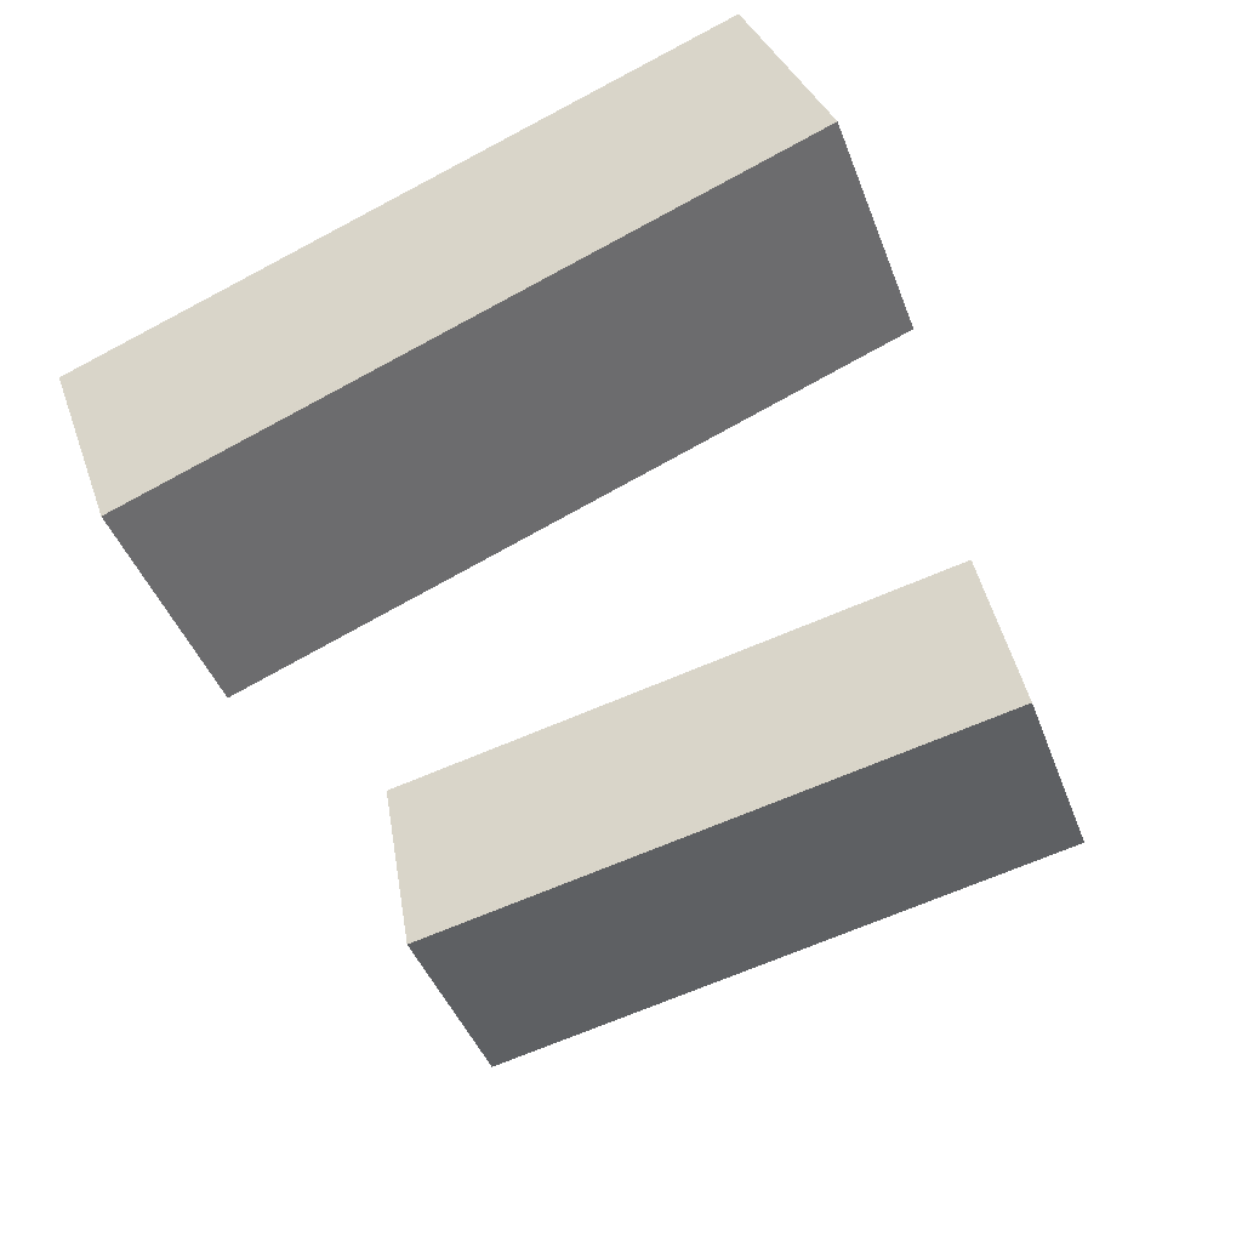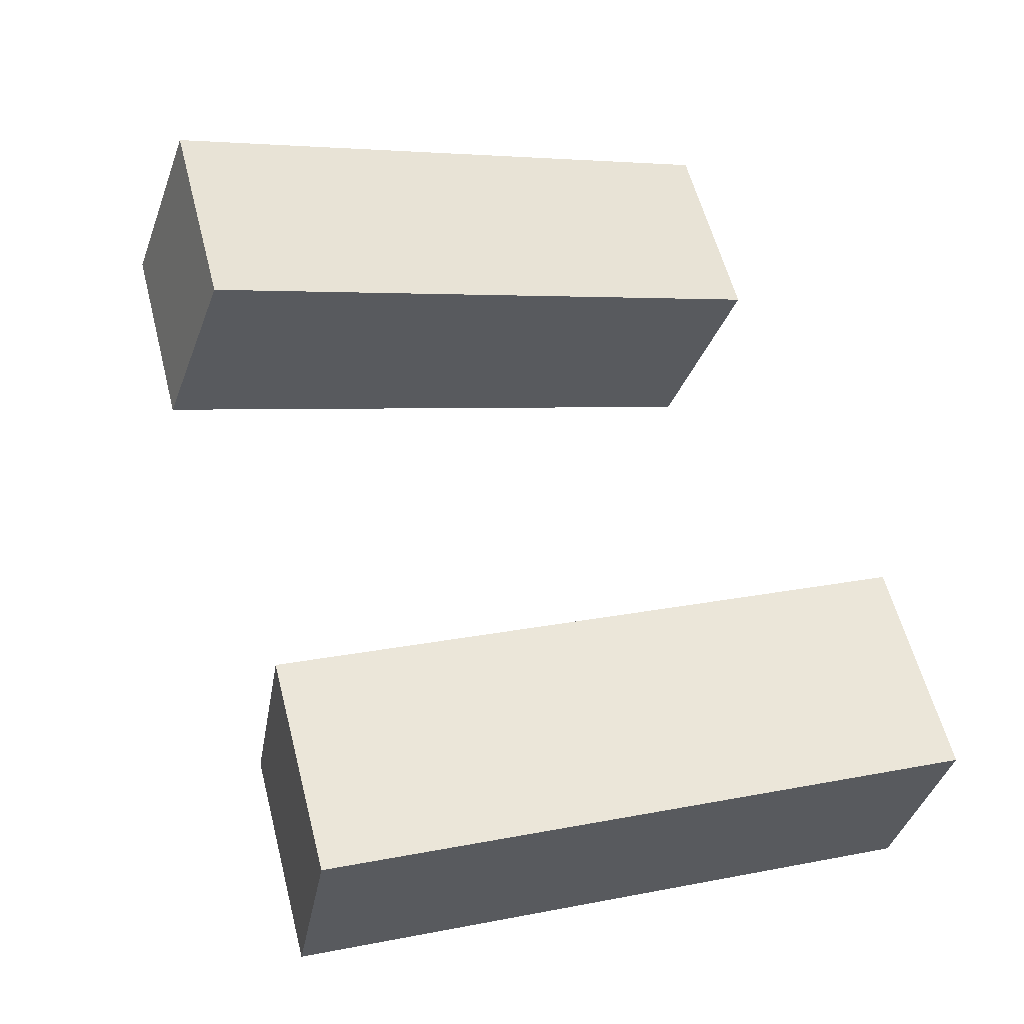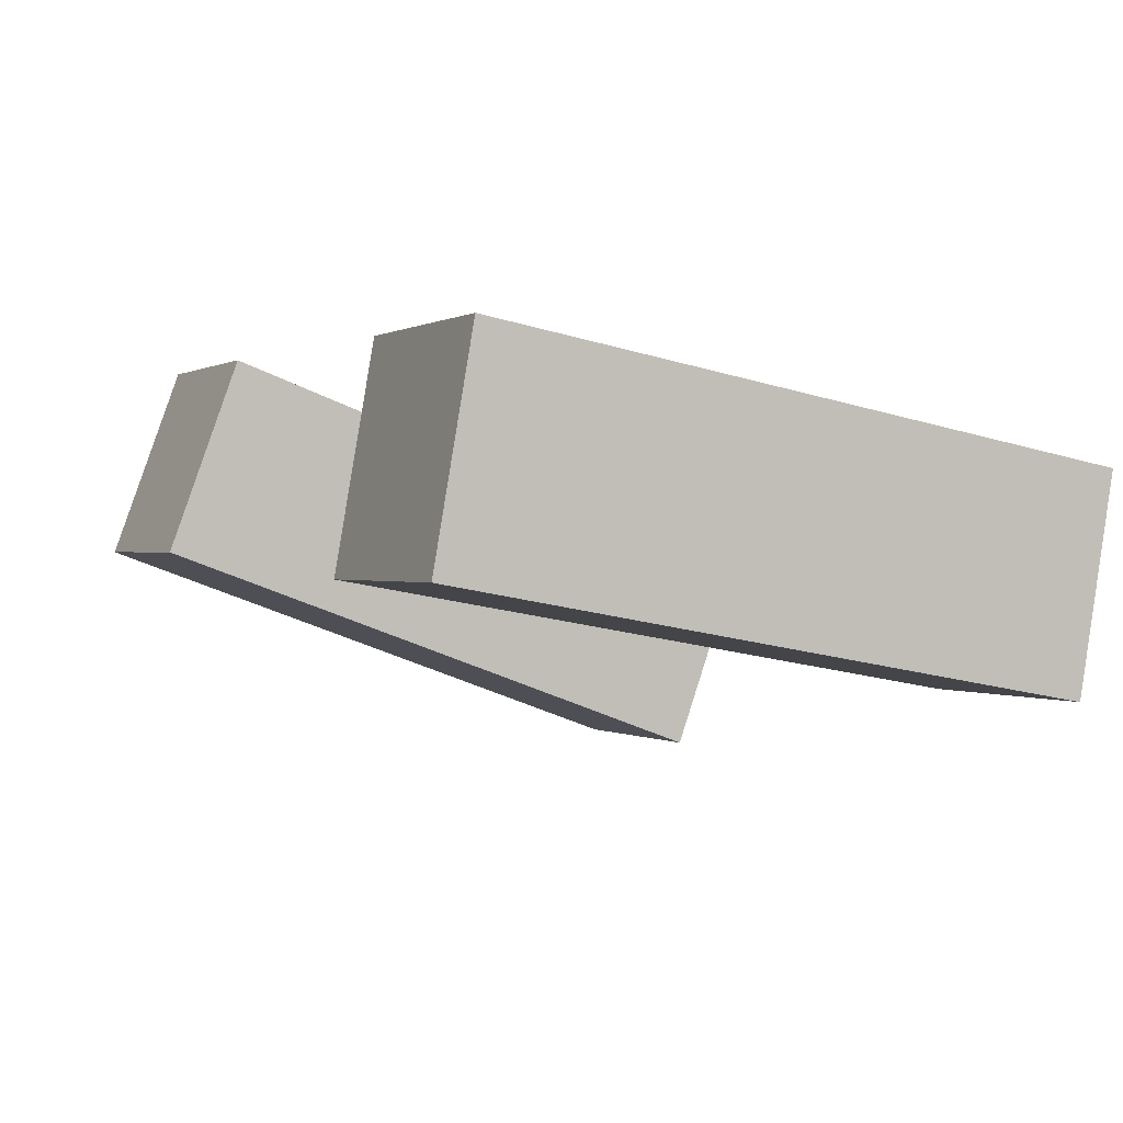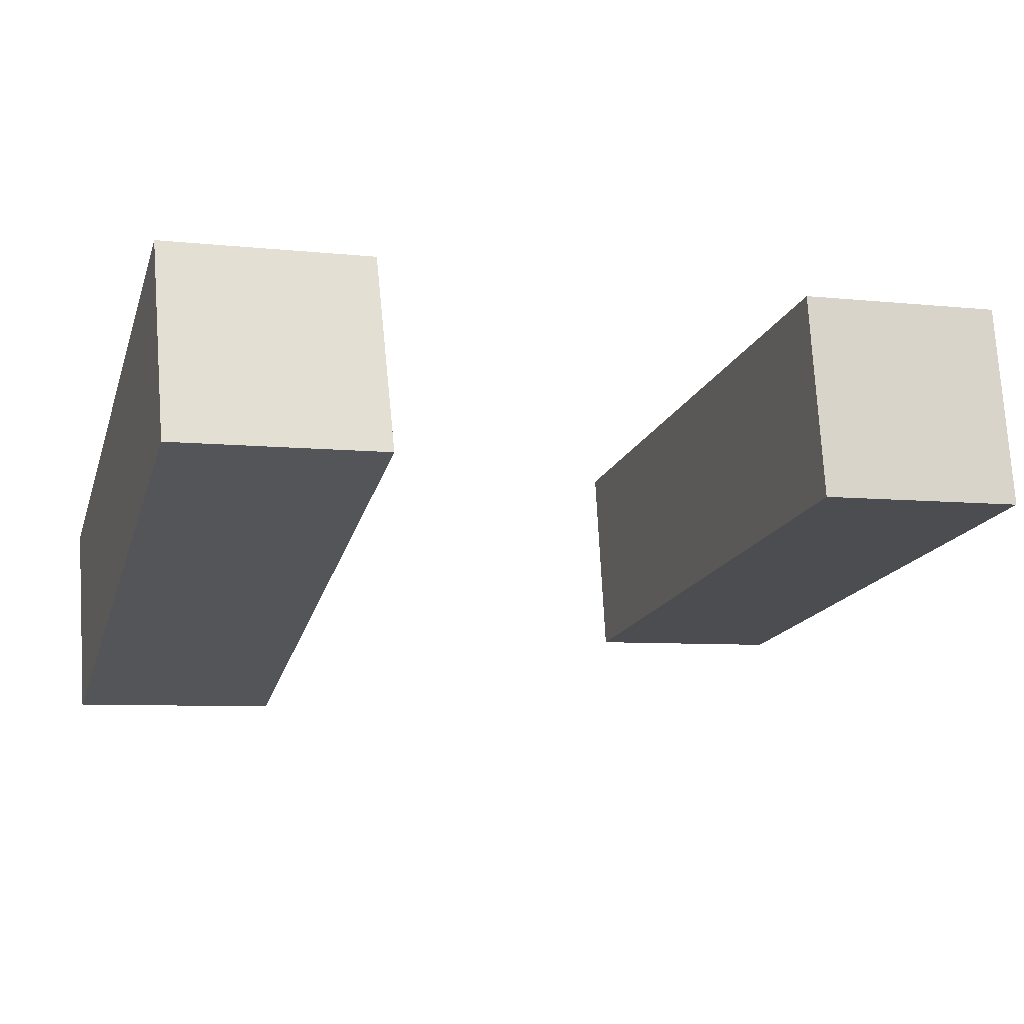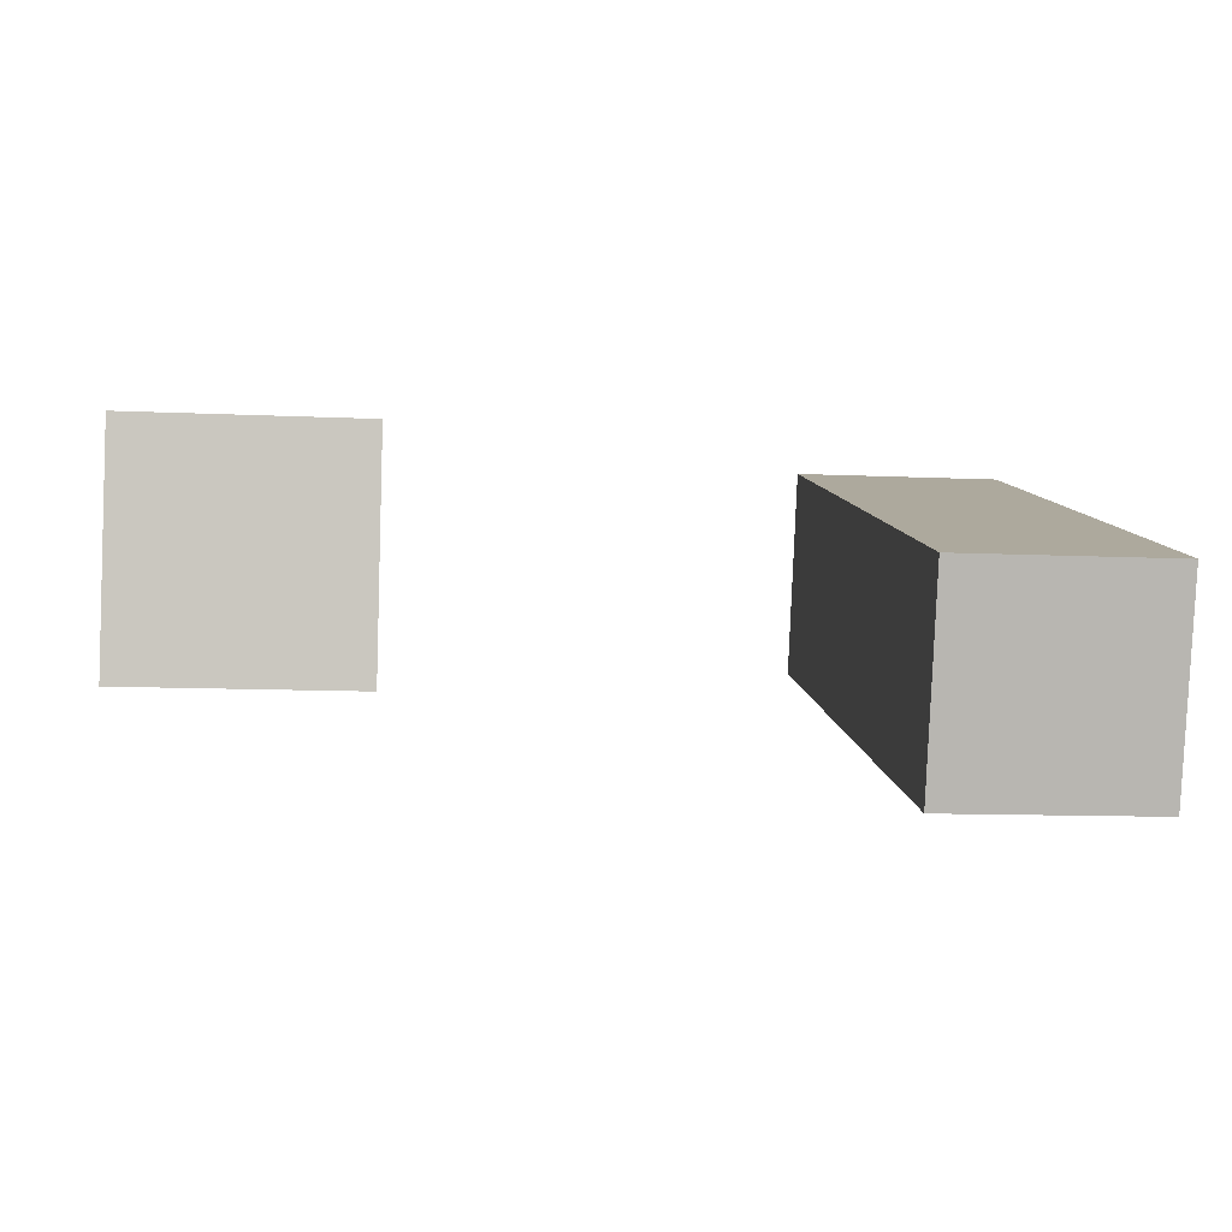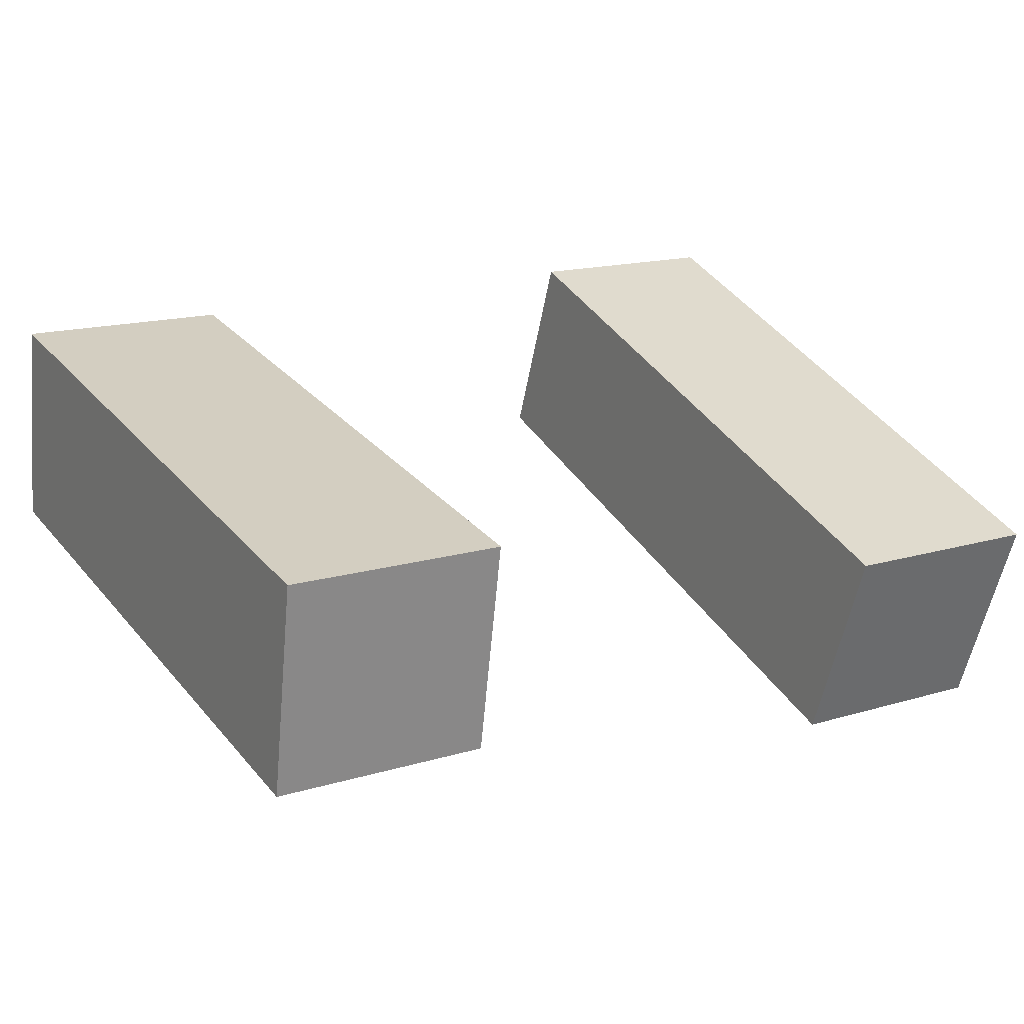
<metadata>
{"format":"obj","ext":"obj","renderer":"f3d","projection":"perspective","resolution":1024,"background":"white","views":[{"elev":-45.7,"azim":110.5,"up":"+Y"},{"elev":59.1,"azim":-104.5,"up":"+Y"},{"elev":0.3,"azim":-116.3,"up":"+Y"},{"elev":-6.7,"azim":162.3,"up":"+Y"},{"elev":-11.2,"azim":-6.4,"up":"+Y"},{"elev":16.2,"azim":-31.7,"up":"+Y"}]}
</metadata>
<code>
g Arms_Mesh
v -0.25 -0.2316 0.5938
v 0 -0.2316 0.5938
v 0 -0.1014 -0.1448
v -0.25 -0.1014 -0.1448
v -0.25 0.01457 0.6372
v -0.25 0.1448 -0.1014
v 0 0.1448 -0.1014
v 0 0.01457 0.6372
v -0.25 -0.2316 0.5938
v -0.25 0.01457 0.6372
v 0 0.01457 0.6372
v 0 -0.2316 0.5938
v 0 -0.2316 0.5938
v 0 0.01457 0.6372
v 0 0.1448 -0.1014
v 0 -0.1014 -0.1448
v 0 -0.1014 -0.1448
v 0 0.1448 -0.1014
v -0.25 0.1448 -0.1014
v -0.25 -0.1014 -0.1448
v -0.25 -0.1014 -0.1448
v -0.25 0.1448 -0.1014
v -0.25 0.01457 0.6372
v -0.25 -0.2316 0.5938
v 0.7703 -0.0963 0.6301
v 0.5203 -0.0963 0.6301
v 0.5203 0.1602 -0.07471
v 0.7703 0.1602 -0.07471
v 0.7703 -0.3312 0.5446
v 0.7703 -0.07471 -0.1602
v 0.5203 -0.07471 -0.1602
v 0.5203 -0.3312 0.5446
v 0.7703 -0.0963 0.6301
v 0.7703 -0.3312 0.5446
v 0.5203 -0.3312 0.5446
v 0.5203 -0.0963 0.6301
v 0.5203 -0.0963 0.6301
v 0.5203 -0.3312 0.5446
v 0.5203 -0.07471 -0.1602
v 0.5203 0.1602 -0.07471
v 0.5203 0.1602 -0.07471
v 0.5203 -0.07471 -0.1602
v 0.7703 -0.07471 -0.1602
v 0.7703 0.1602 -0.07471
v 0.7703 0.1602 -0.07471
v 0.7703 -0.07471 -0.1602
v 0.7703 -0.3312 0.5446
v 0.7703 -0.0963 0.6301
f -46 -47 -48
f -45 -46 -48
f -42 -43 -44
f -41 -42 -44
f -38 -39 -40
f -37 -38 -40
f -34 -35 -36
f -33 -34 -36
f -30 -31 -32
f -29 -30 -32
f -26 -27 -28
f -25 -26 -28
f -22 -23 -24
f -21 -22 -24
f -18 -19 -20
f -17 -18 -20
f -14 -15 -16
f -13 -14 -16
f -10 -11 -12
f -9 -10 -12
f -6 -7 -8
f -5 -6 -8
f -2 -3 -4
f -1 -2 -4

</code>
